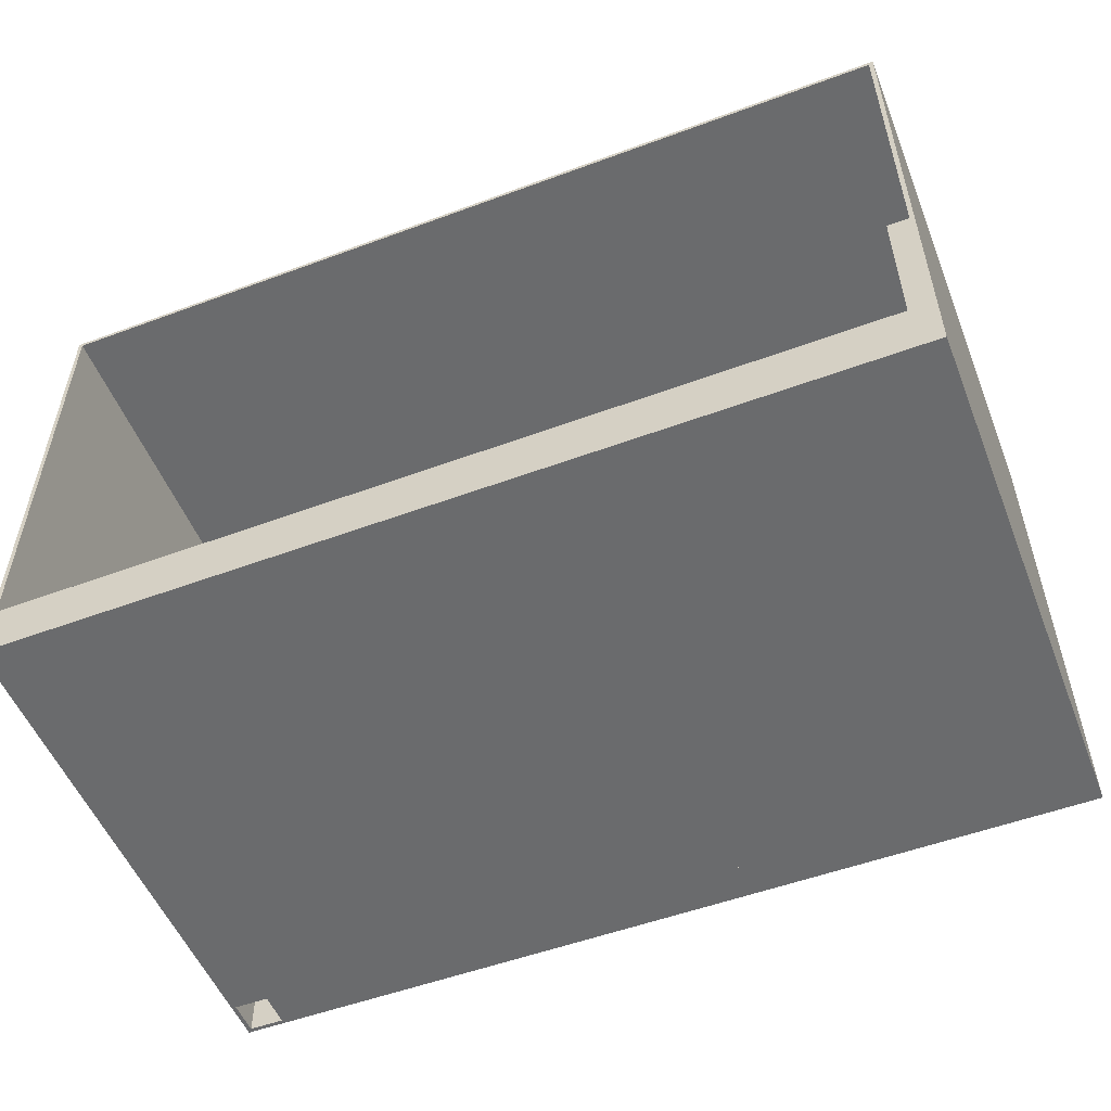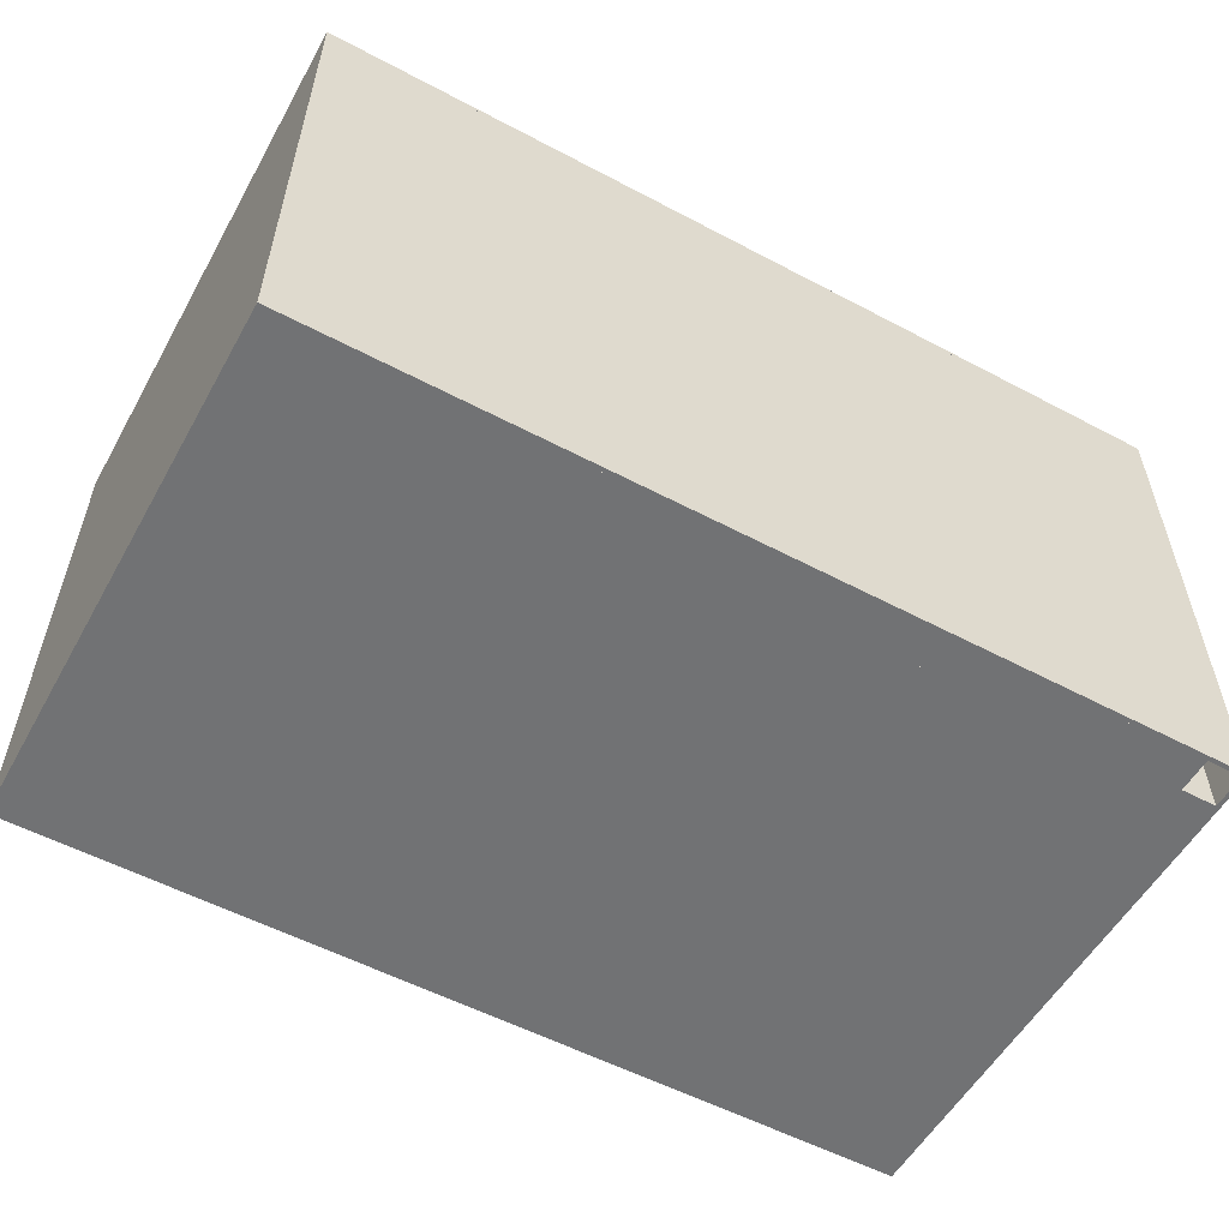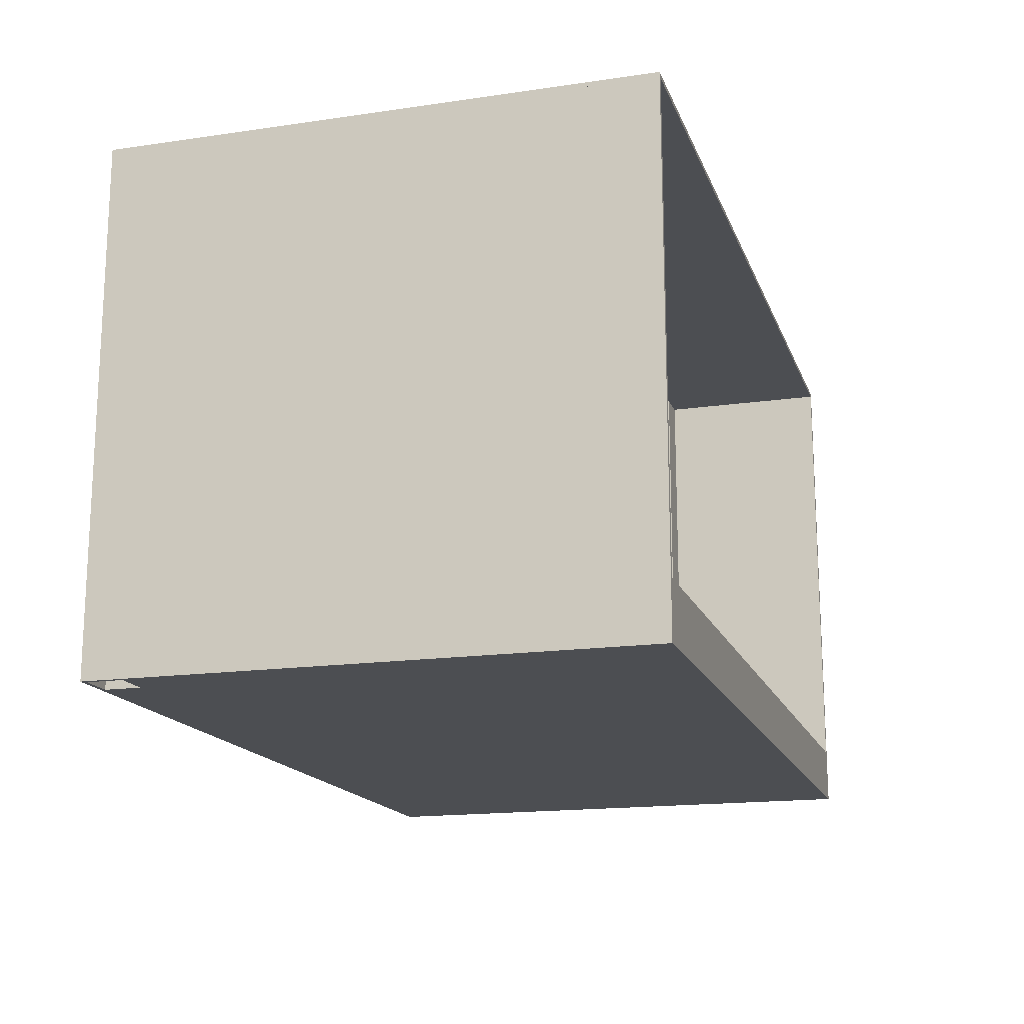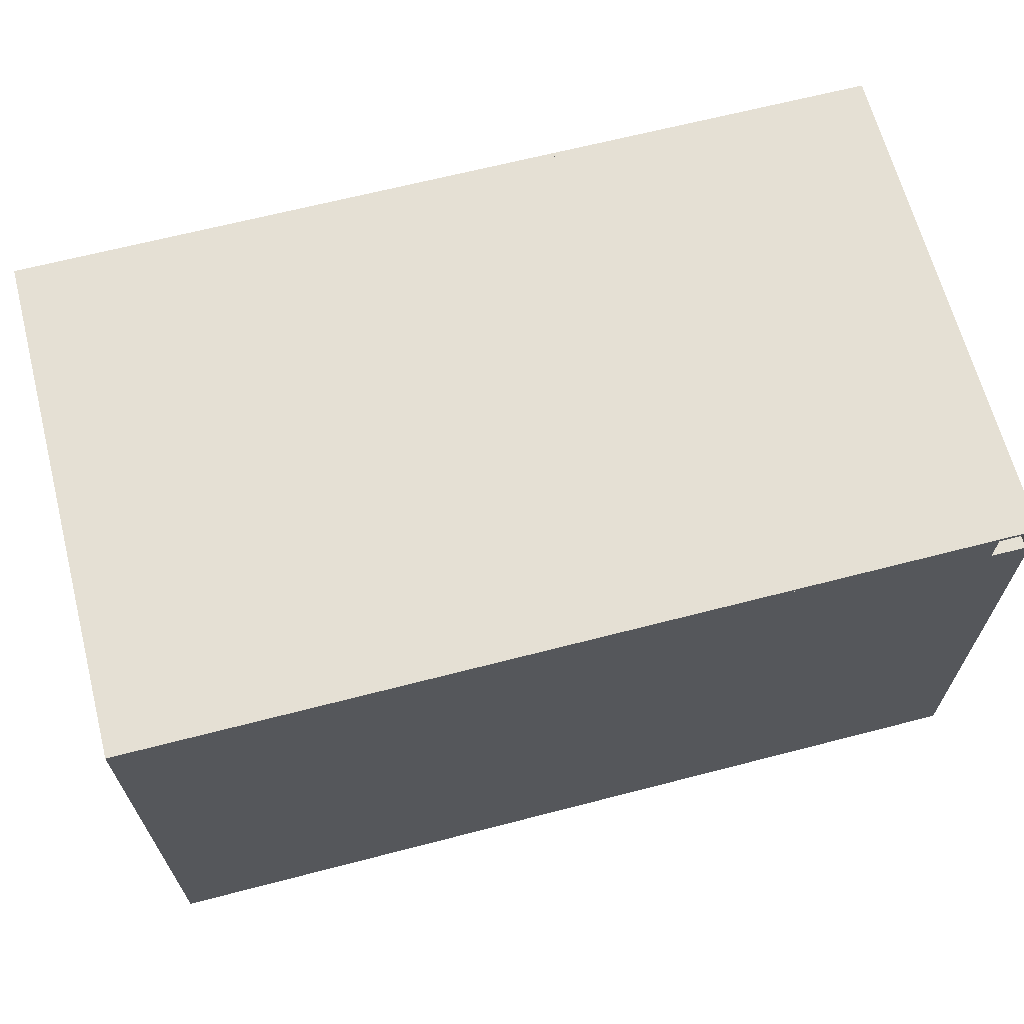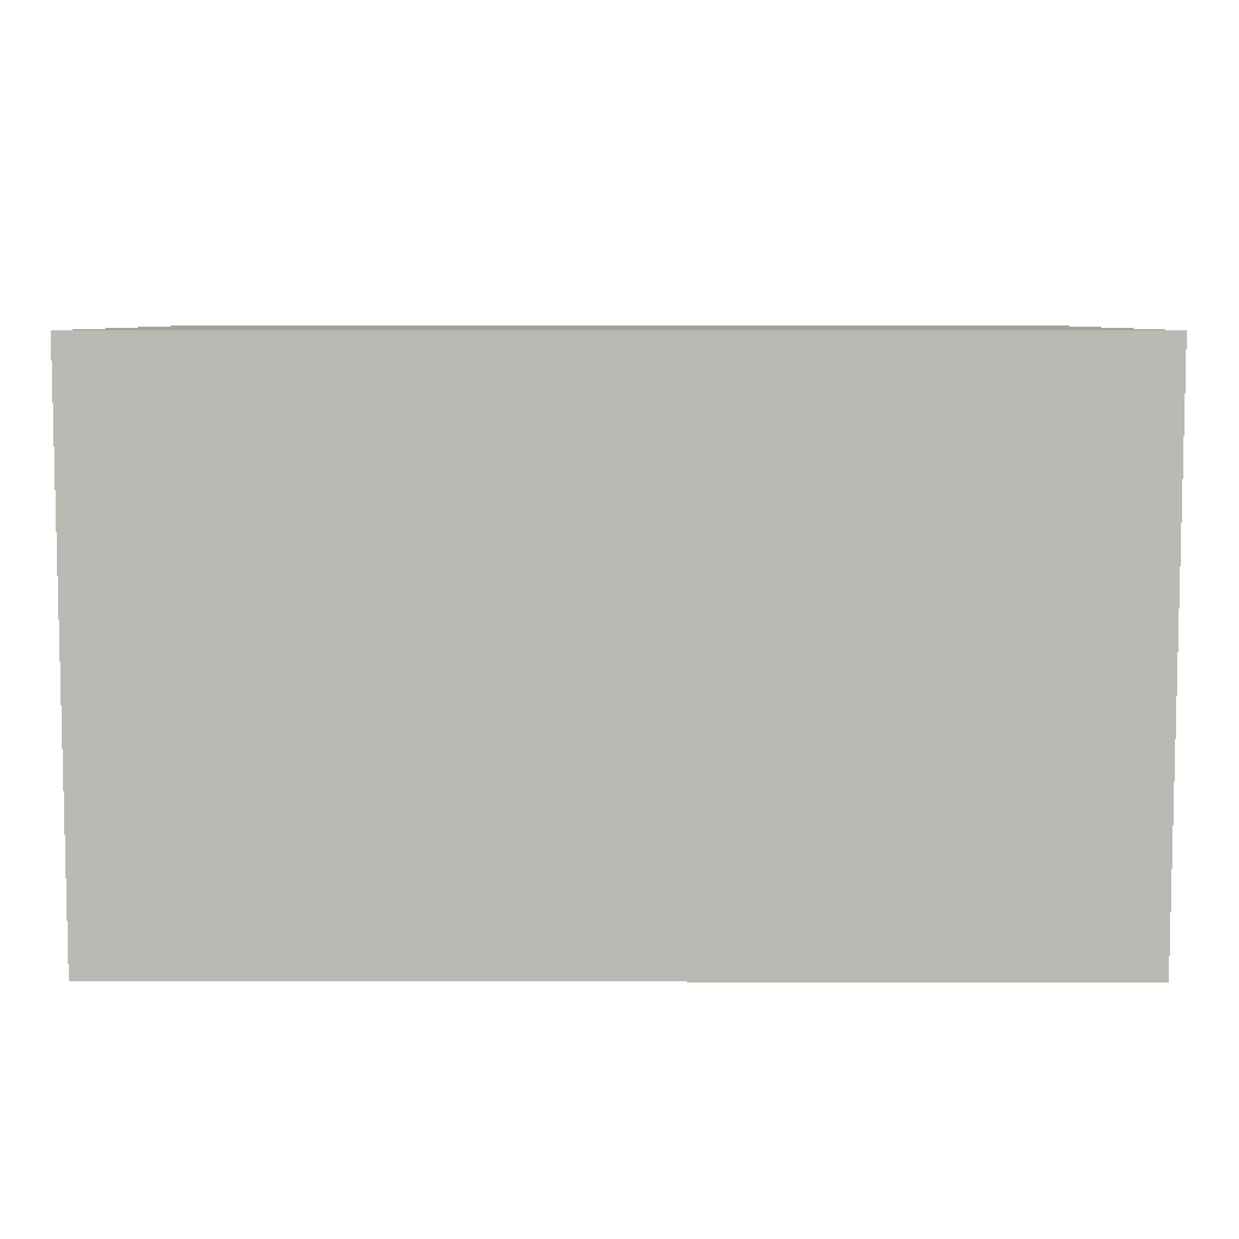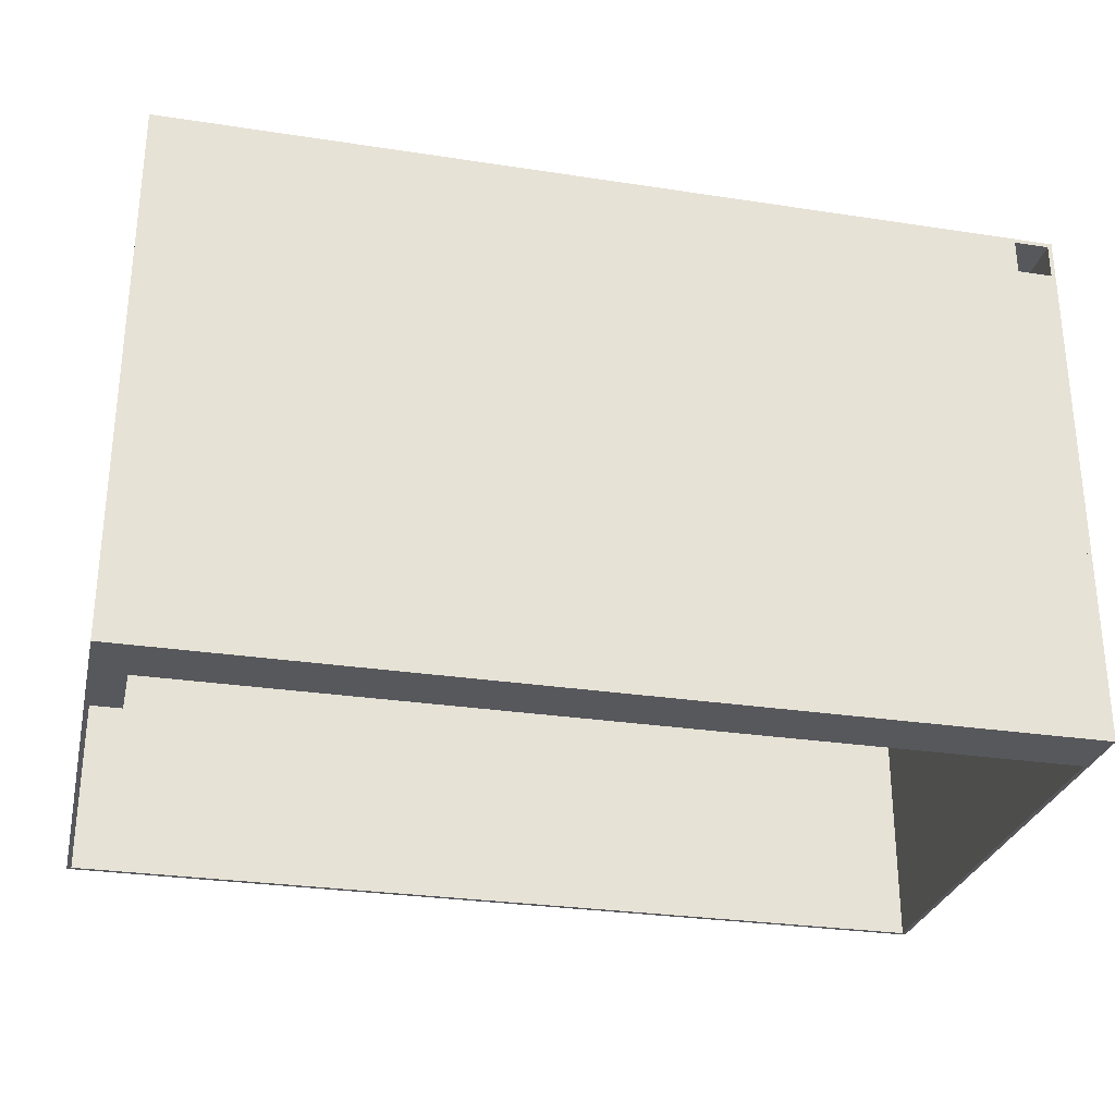
<metadata>
{"format":"obj","ext":"obj","renderer":"f3d","projection":"perspective","resolution":1024,"background":"white","views":[{"elev":-53.2,"azim":21.6,"up":"+Z"},{"elev":-55.5,"azim":150.9,"up":"+Z"},{"elev":-16.5,"azim":-73.4,"up":"+Z"},{"elev":65.6,"azim":165.4,"up":"+Y"},{"elev":7.1,"azim":-179.8,"up":"+Z"},{"elev":-28.7,"azim":167.1,"up":"+Y"}]}
</metadata>
<code>
v -64 -1824 -64
v -64 -1824 144
v -64 16 144
v -64 16 -64
v 3168 16 144
v 3168 -1824 144
v 3168 -1824 -64
v 3168 16 -64
v -80 144 -64
v -80 144 1840
v -80 160 1840
v -80 160 -64
v 3168 160 1840
v 3168 144 1840
v 3168 144 -64
v 3168 160 -64
v -80 -1824 -64
v -80 -1824 1840
v -80 144 1840
v -80 144 -64
v -64 144 1840
v -64 -1824 1840
v -64 -1824 -64
v -64 144 -64
v 64 16 -64
v 64 16 144
v 64 144 144
v 64 144 -64
v 3168 144 144
v 3168 16 144
v 3168 16 -64
v 3168 144 -64
v -80 -1824 1840
v -80 -1824 1856
v -80 160 1856
v -80 160 1840
v 3168 160 1856
v 3168 -1824 1856
v 3168 -1824 1840
v 3168 160 1840
v 3168 -1824 -64
v 3168 -1824 1856
v 3168 160 1856
v 3168 160 -64
v 3184 160 1856
v 3184 -1824 1856
v 3184 -1824 -64
v 3184 160 -64
v 3040 -1168 144
v 3040 -1168 1840
v 3040 -1152 1840
v 3040 -1152 144
v 3168 -1152 1840
v 3168 -1168 1840
v 3168 -1168 144
v 3168 -1152 144
v 64 -768 144
v 64 -784 144
v 64 -784 272
v 64 -768 272
v 3040 -1168 272
v 3040 -1168 144
v 3040 -1152 272
v 3040 -1152 144
v -64 -784 144
v -64 -784 272
v -64 -768 272
v -64 -768 144
v 64 -768 272
v 64 -784 272
v 64 -784 144
v 64 -768 144
v -64 0 144
v -64 0 272
v -64 16 272
v -64 16 144
v 64 16 272
v 64 0 272
v 64 0 144
v 64 16 144
v -64 0 272
v -64 0 288
v -64 144 288
v -64 144 272
v 64 144 288
v 64 0 288
v 64 0 272
v 64 144 272
v 64 16 144
v 64 0 144
v 64 0 272
v 64 16 272
v 3040 -384 272
v 3040 -384 144
v 3040 -368 272
v 3040 -368 144
v 3040 -384 144
v 3040 -384 272
v 3040 -368 272
v 3040 -368 144
v 3168 -368 272
v 3168 -384 272
v 3168 -384 144
v 3168 -368 144
o entity0_brush0
f 1 2 3 4
f 5 3 2 6
f 6 2 1 7
f 8 4 3 5
f 7 1 4 8
f 8 5 6 7
o entity0_brush1
f 9 10 11 12
f 13 11 10 14
f 14 10 9 15
f 16 12 11 13
f 15 9 12 16
f 16 13 14 15
o entity0_brush2
f 17 18 19 20
f 21 19 18 22
f 22 18 17 23
f 24 20 19 21
f 23 17 20 24
f 24 21 22 23
o entity0_brush3
f 25 26 27 28
f 29 27 26 30
f 30 26 25 31
f 32 28 27 29
f 31 25 28 32
f 32 29 30 31
o entity0_brush4
f 33 34 35 36
f 37 35 34 38
f 38 34 33 39
f 40 36 35 37
f 39 33 36 40
f 40 37 38 39
o entity0_brush5
f 41 42 43 44
f 45 43 42 46
f 46 42 41 47
f 48 44 43 45
f 47 41 44 48
f 48 45 46 47
o entity0_brush6
f 49 50 51 52
f 53 51 50 54
f 54 50 49 55
f 56 52 51 53
f 55 49 52 56
f 56 53 54 55
o entity0_brush7
f 57 58 59 60
f 61 59 58 62
f 63 60 59 61
f 62 58 57 64
f 64 57 60 63
f 62 64 63 61
o entity0_brush8
f 65 66 67 68
f 69 67 66 70
f 70 66 65 71
f 72 68 67 69
f 71 65 68 72
f 72 69 70 71
o entity0_brush9
f 73 74 75 76
f 77 75 74 78
f 78 74 73 79
f 80 76 75 77
f 79 73 76 80
f 80 77 78 79
o entity0_brush10
f 81 82 83 84
f 85 83 82 86
f 86 82 81 87
f 88 84 83 85
f 87 81 84 88
f 88 85 86 87
o entity0_brush11
f 89 90 91 92
f 93 91 90 94
f 95 92 91 93
f 94 90 89 96
f 96 89 92 95
f 94 96 95 93
o entity0_brush12
f 97 98 99 100
f 101 99 98 102
f 102 98 97 103
f 104 100 99 101
f 103 97 100 104
f 104 101 102 103

</code>
